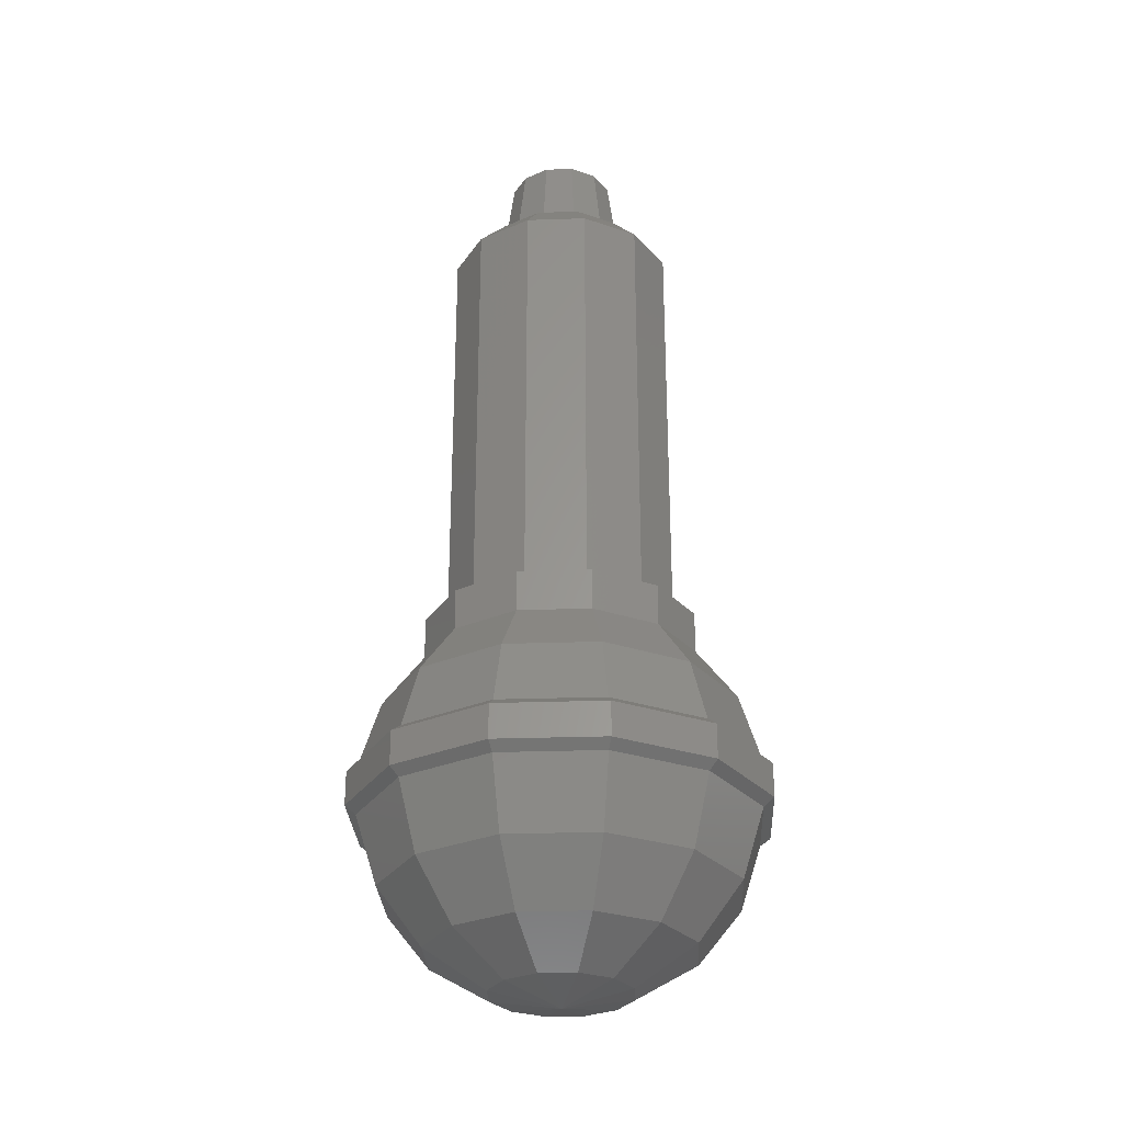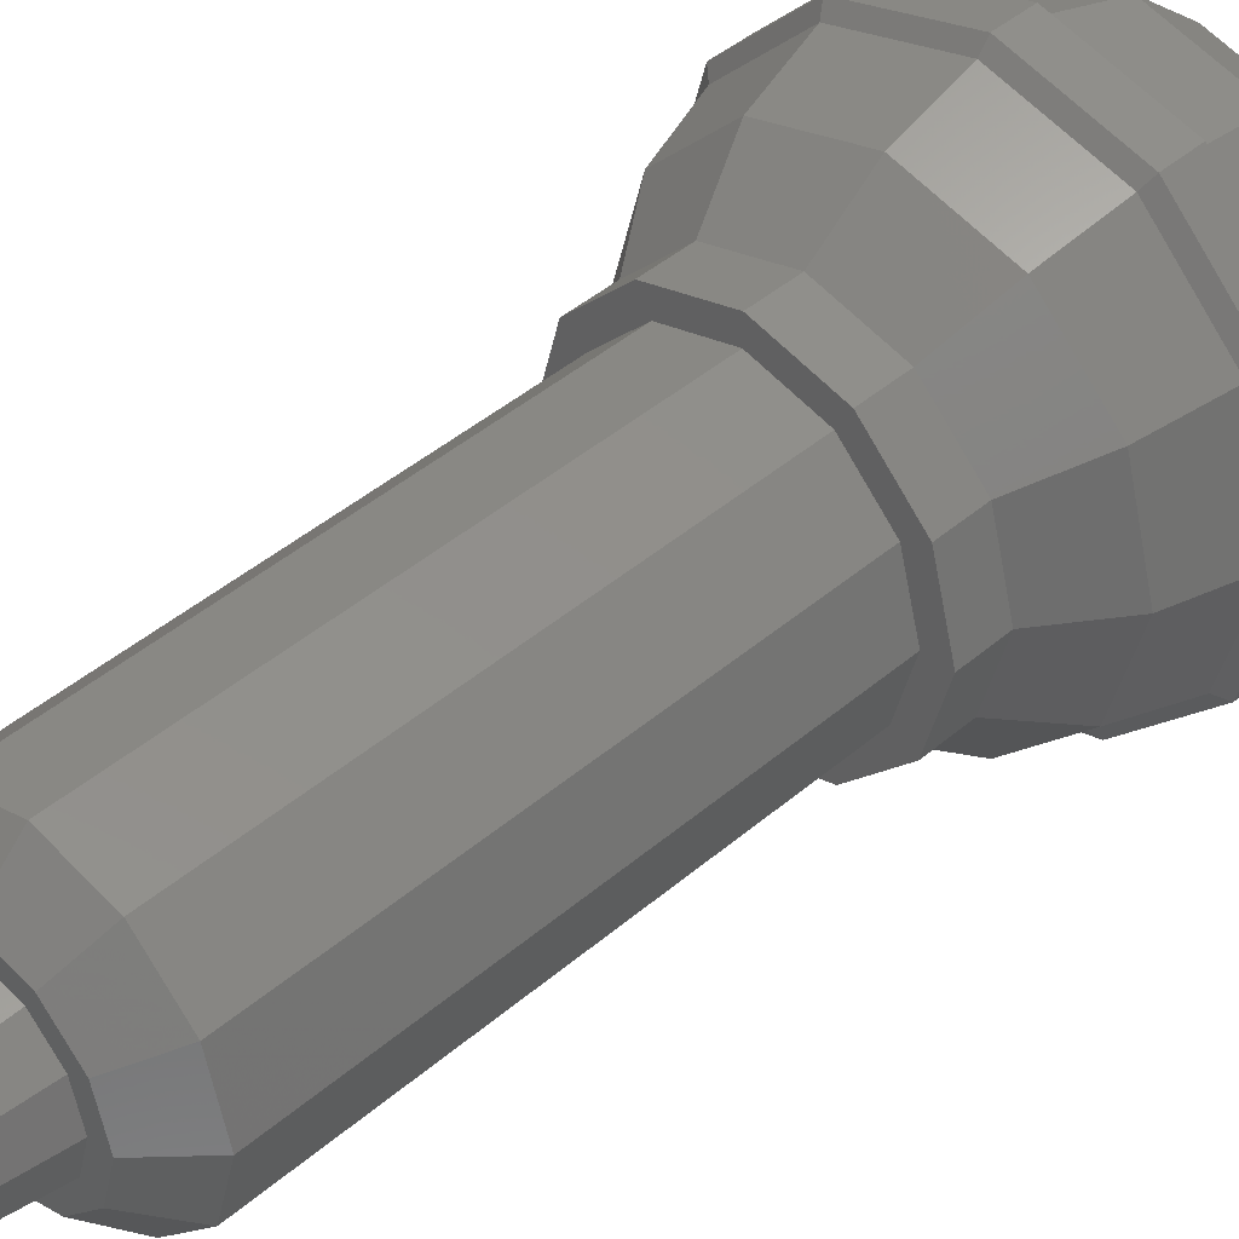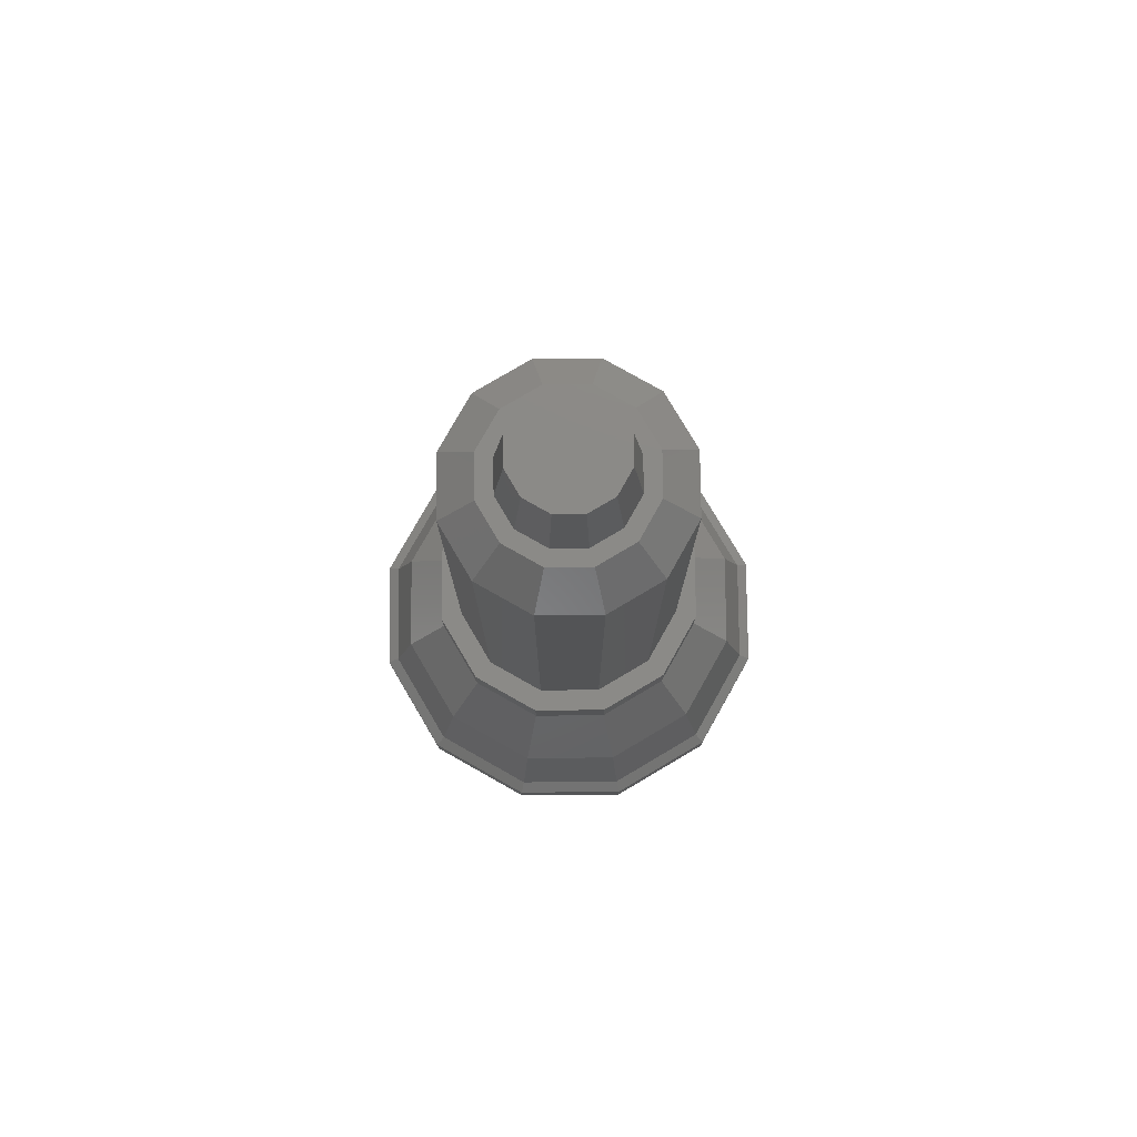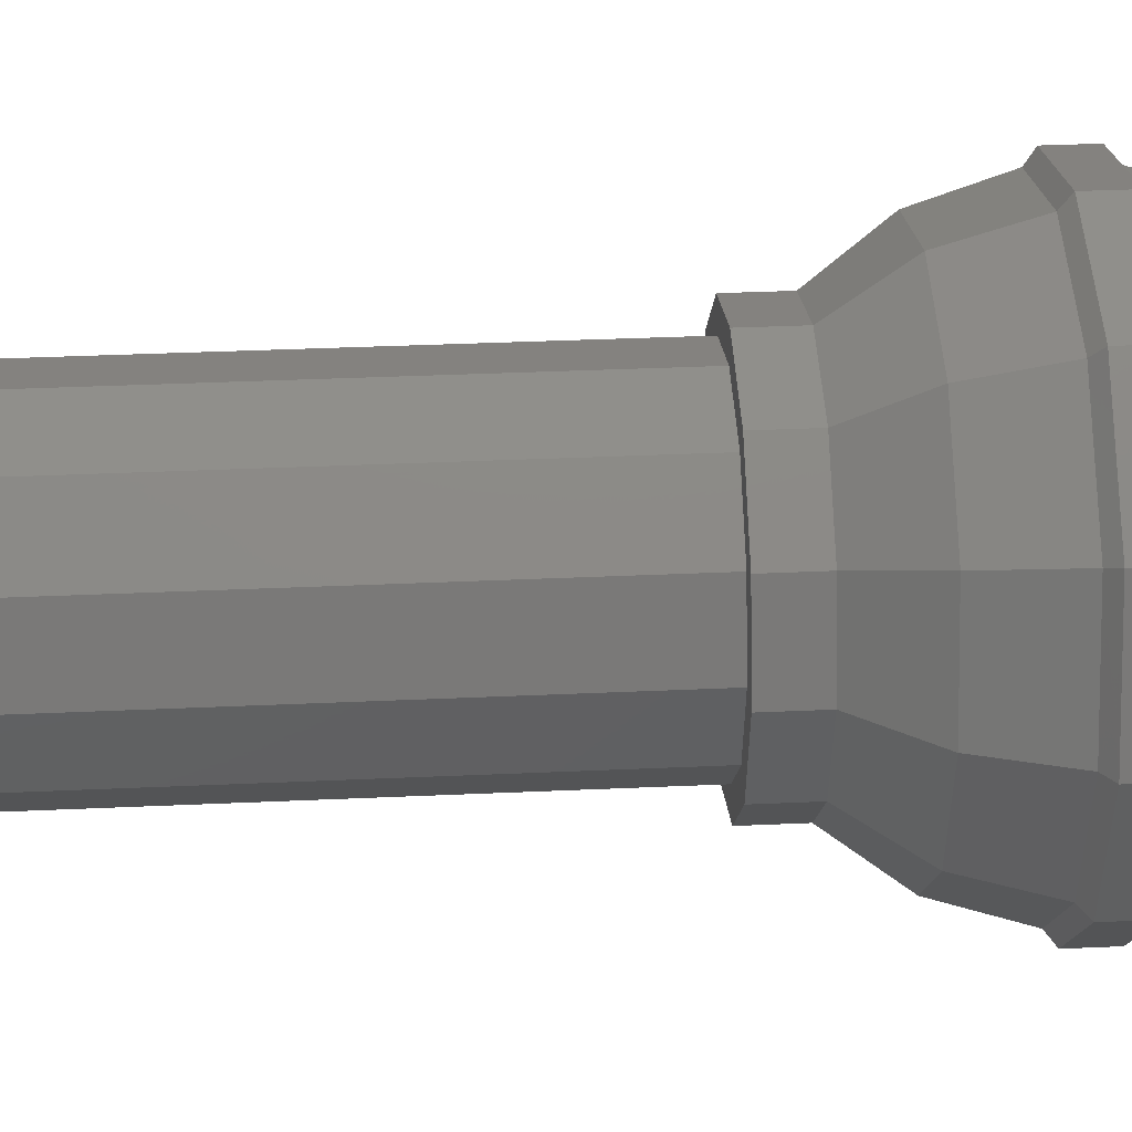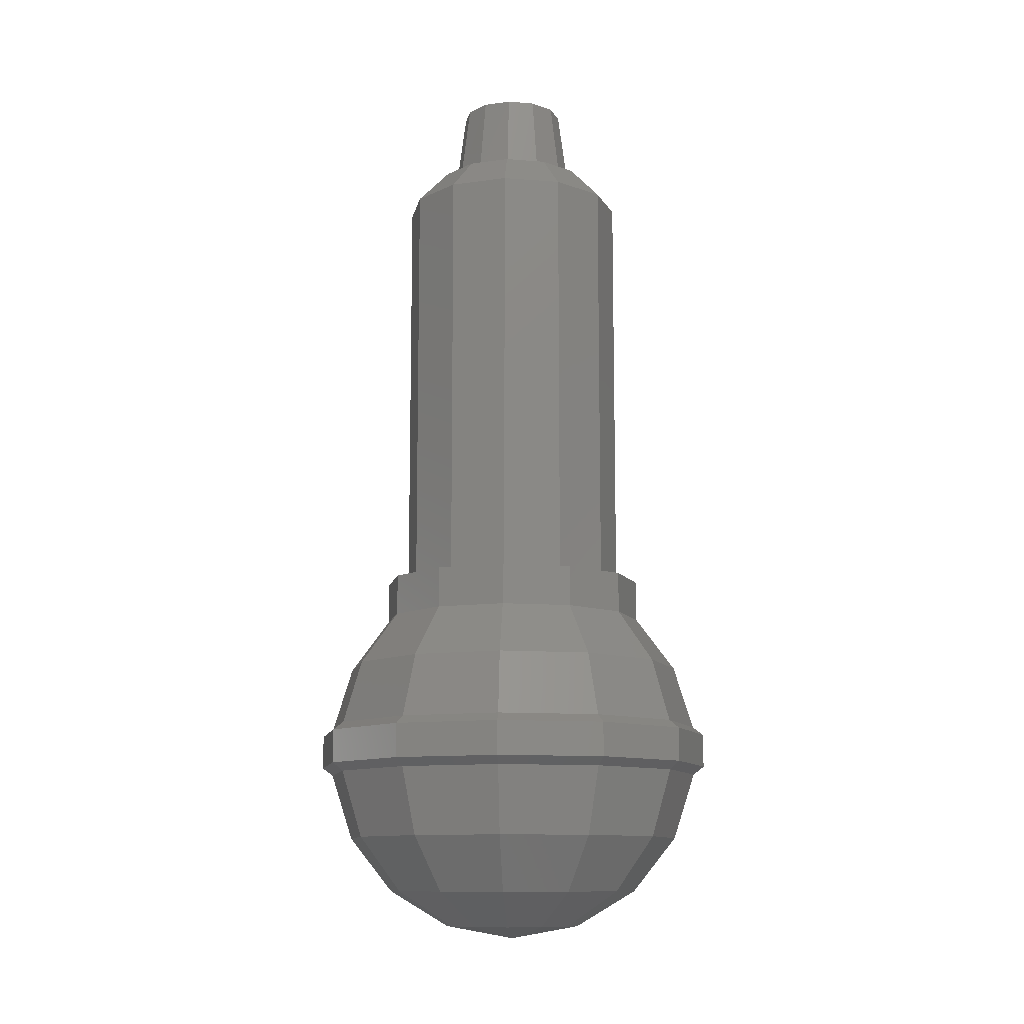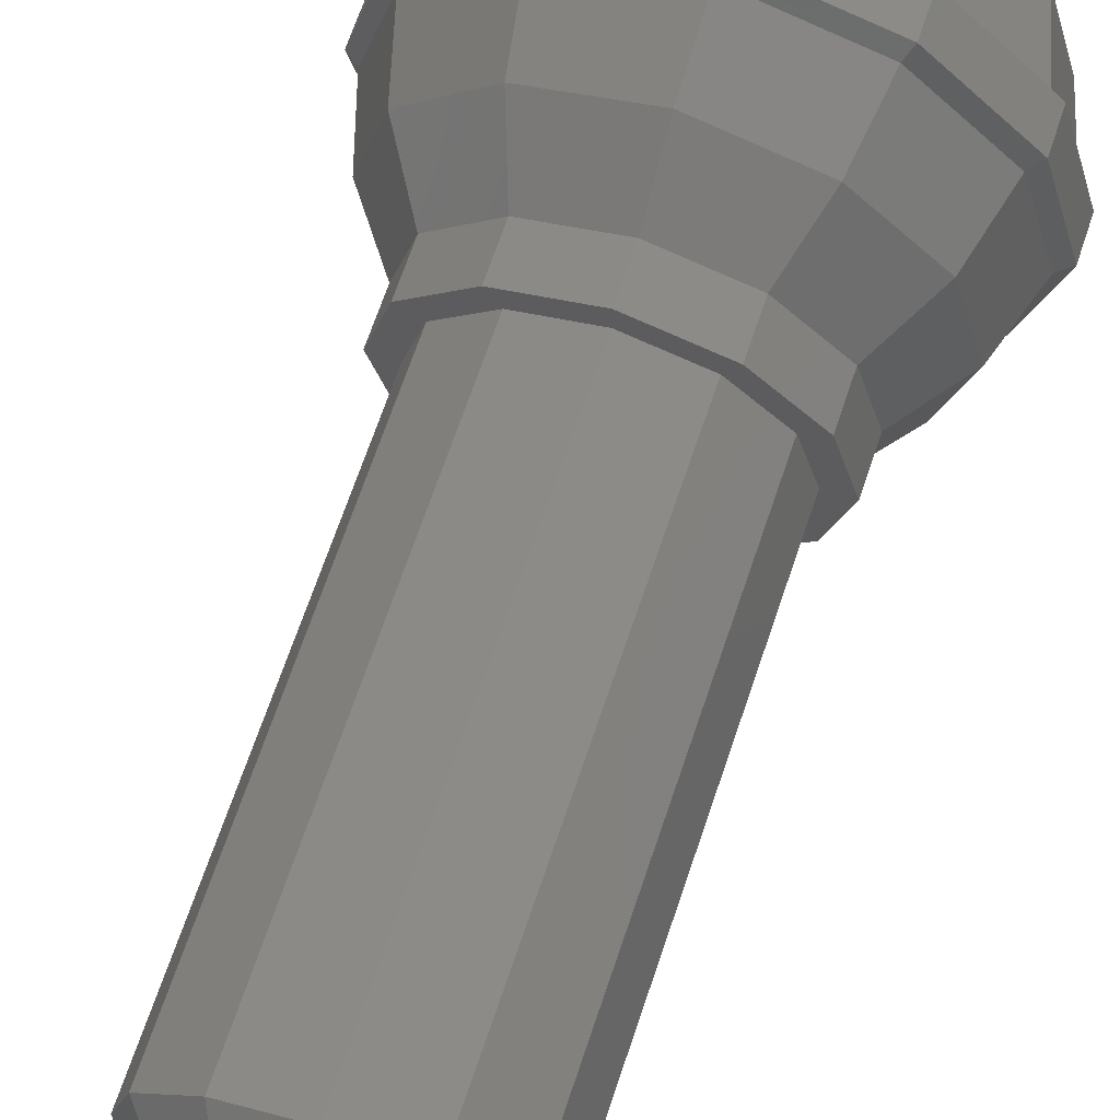
<metadata>
{"format":"stl","ext":"stl","renderer":"f3d","projection":"perspective","resolution":1024,"background":"white","views":[{"elev":-28.6,"azim":-102.1,"up":"+Y"},{"elev":42.0,"azim":-136.0,"up":"+Z"},{"elev":78.4,"azim":134.4,"up":"+Y"},{"elev":32.8,"azim":-93.7,"up":"+Z"},{"elev":-11.1,"azim":-56.0,"up":"+Y"},{"elev":67.3,"azim":-161.5,"up":"+Z"}]}
</metadata>
<code>
# stl→obj: 184 verts, 336 faces
v 0.09692 -0.1105 0.05596
v 0.1386 -0.16 0.08
v 0.1119 -0.1105 0
v 0.16 -0.16 0
v 0.1386 -0.7572 0.08
v 0.16 -0.7572 0
v 0.08 -0.7572 0.1386
v 0.08 -0.16 0.1386
v 0 -0.16 0.16
v 0 -0.7572 0.16
v 0 -0.1105 0.1119
v 0.05596 -0.1105 0.09692
v 0 -0.1105 0
v 0.06444 0 0.0372
v 0.07712 -0.1105 0.04452
v 0.0744 0 0
v 0.08908 -0.1105 0
v 0.0372 0 0.06444
v 0.04452 -0.1105 0.07712
v 0 0 0.0744
v 0 -0.1105 0.08908
v 0 0 0
v -0.05596 -0.1105 0.09692
v -0.08 -0.16 0.1386
v -0.08 -0.7572 0.1386
v -0.1386 -0.7572 0.08
v -0.1386 -0.16 0.08
v -0.16 -0.16 0
v -0.16 -0.7572 0
v -0.1119 -0.1105 0
v -0.09692 -0.1105 0.05596
v -0.0372 0 0.06444
v -0.04452 -0.1105 0.07712
v -0.06444 0 0.0372
v -0.07712 -0.1105 0.04452
v -0.0744 0 0
v -0.08908 -0.1105 0
v -0.09692 -0.1105 -0.05596
v -0.1386 -0.16 -0.08
v -0.1386 -0.7572 -0.08
v -0.08 -0.7572 -0.1386
v -0.08 -0.16 -0.1386
v 0 -0.16 -0.16
v 0 -0.7572 -0.16
v 0 -0.1105 -0.1119
v -0.05596 -0.1105 -0.09692
v -0.06444 0 -0.0372
v -0.07712 -0.1105 -0.04452
v -0.0372 0 -0.06444
v -0.04452 -0.1105 -0.07712
v 0 0 -0.0744
v 0 -0.1105 -0.08908
v 0.05596 -0.1105 -0.09692
v 0.08 -0.16 -0.1386
v 0.08 -0.7572 -0.1386
v 0.1386 -0.7572 -0.08
v 0.1386 -0.16 -0.08
v 0.09692 -0.1105 -0.05596
v 0.0372 0 -0.06444
v 0.04452 -0.1105 -0.07712
v 0.06444 0 -0.0372
v 0.07712 -0.1105 -0.04452
v 0.1439 -0.9897 0.2492
v 0.1364 -0.9782 0.2362
v 0 -0.9897 0.2877
v 0 -0.9782 0.2727
v 0 -0.8893 0.2454
v 0.1227 -0.8893 0.2125
v 0.1439 -1.037 0.2492
v 0 -1.037 0.2877
v 0.1646 -0.7572 0.095
v 0.19 -0.7572 0
v 0 -0.7572 0
v 0.19 -0.8146 0
v 0.1646 -0.8146 0.095
v 0.2362 -0.9782 0.1364
v 0.2492 -0.9897 0.1439
v 0.2727 -0.9782 0
v 0.2877 -0.9897 0
v 0.2877 -1.037 0
v 0.2492 -1.037 0.1439
v 0.2125 -0.8893 0.1227
v 0.2454 -0.8893 0
v 0.2727 -1.049 0
v 0.2362 -1.049 0.1364
v 0.1364 -1.049 0.2362
v 0 -1.049 0.2727
v 0.2428 -1.143 0
v 0.2102 -1.143 0.1214
v 0.1214 -1.143 0.2102
v 0 -1.143 0.2428
v 0.1815 -1.22 0
v 0.1572 -1.22 0.09076
v 0.09076 -1.22 0.1572
v 0 -1.22 0.1815
v 0.09684 -1.271 0
v 0.08388 -1.271 0.04844
v 0.04844 -1.271 0.08388
v 0 -1.271 0.09684
v 0 -1.288 0
v 0 -0.8146 0.19
v 0.095 -0.8146 0.1646
v 0 -0.7572 0.19
v 0.095 -0.7572 0.1646
v -0.2492 -0.9897 0.1439
v -0.2362 -0.9782 0.1364
v -0.2877 -0.9897 0
v -0.2727 -0.9782 0
v -0.2454 -0.8893 0
v -0.2125 -0.8893 0.1227
v -0.2492 -1.037 0.1439
v -0.2877 -1.037 0
v -0.095 -0.7572 0.1646
v -0.095 -0.8146 0.1646
v -0.1364 -0.9782 0.2362
v -0.1439 -0.9897 0.2492
v -0.1439 -1.037 0.2492
v -0.1227 -0.8893 0.2125
v -0.1364 -1.049 0.2362
v -0.2362 -1.049 0.1364
v -0.2727 -1.049 0
v -0.1214 -1.143 0.2102
v -0.2102 -1.143 0.1214
v -0.2428 -1.143 0
v -0.09076 -1.22 0.1572
v -0.1572 -1.22 0.09076
v -0.1815 -1.22 0
v -0.04844 -1.271 0.08388
v -0.08388 -1.271 0.04844
v -0.09684 -1.271 0
v -0.19 -0.8146 0
v -0.1646 -0.8146 0.095
v -0.19 -0.7572 0
v -0.1646 -0.7572 0.095
v -0.1439 -0.9897 -0.2492
v -0.1364 -0.9782 -0.2362
v 0 -0.9897 -0.2877
v 0 -0.9782 -0.2727
v 0 -0.8893 -0.2454
v -0.1227 -0.8893 -0.2125
v -0.1439 -1.037 -0.2492
v 0 -1.037 -0.2877
v -0.1646 -0.7572 -0.095
v -0.1646 -0.8146 -0.095
v -0.2362 -0.9782 -0.1364
v -0.2492 -0.9897 -0.1439
v -0.2492 -1.037 -0.1439
v -0.2125 -0.8893 -0.1227
v -0.2362 -1.049 -0.1364
v -0.1364 -1.049 -0.2362
v 0 -1.049 -0.2727
v -0.2102 -1.143 -0.1214
v -0.1214 -1.143 -0.2102
v 0 -1.143 -0.2428
v -0.1572 -1.22 -0.09076
v -0.09076 -1.22 -0.1572
v 0 -1.22 -0.1815
v -0.08388 -1.271 -0.04844
v -0.04844 -1.271 -0.08388
v 0 -1.271 -0.09684
v 0 -0.8146 -0.19
v -0.095 -0.8146 -0.1646
v 0 -0.7572 -0.19
v -0.095 -0.7572 -0.1646
v 0.2492 -0.9897 -0.1439
v 0.2362 -0.9782 -0.1364
v 0.2125 -0.8893 -0.1227
v 0.2492 -1.037 -0.1439
v 0.095 -0.7572 -0.1646
v 0.095 -0.8146 -0.1646
v 0.1364 -0.9782 -0.2362
v 0.1439 -0.9897 -0.2492
v 0.1439 -1.037 -0.2492
v 0.1227 -0.8893 -0.2125
v 0.1364 -1.049 -0.2362
v 0.2362 -1.049 -0.1364
v 0.1214 -1.143 -0.2102
v 0.2102 -1.143 -0.1214
v 0.09076 -1.22 -0.1572
v 0.1572 -1.22 -0.09076
v 0.04844 -1.271 -0.08388
v 0.08388 -1.271 -0.04844
v 0.1646 -0.8146 -0.095
v 0.1646 -0.7572 -0.095
f 1 2 3
f 2 4 3
f 2 5 4
f 5 6 4
f 5 2 7
f 2 8 7
f 9 10 8
f 10 7 8
f 11 9 12
f 12 9 8
f 12 8 1
f 1 8 2
f 13 11 12
f 13 12 1
f 3 13 1
f 14 15 16
f 16 15 17
f 18 19 14
f 14 19 15
f 20 21 18
f 18 21 19
f 20 18 22
f 16 22 14
f 22 18 14
f 23 24 11
f 24 9 11
f 24 25 9
f 25 10 9
f 25 24 26
f 24 27 26
f 28 29 27
f 29 26 27
f 30 28 31
f 31 28 27
f 31 27 23
f 23 27 24
f 13 30 31
f 13 31 23
f 11 13 23
f 32 33 20
f 20 33 21
f 34 35 32
f 32 35 33
f 36 37 34
f 34 37 35
f 36 34 22
f 20 22 32
f 22 34 32
f 38 39 30
f 39 28 30
f 39 40 28
f 40 29 28
f 40 39 41
f 39 42 41
f 43 44 42
f 44 41 42
f 45 43 46
f 46 43 42
f 46 42 38
f 38 42 39
f 13 45 46
f 13 46 38
f 30 13 38
f 47 48 36
f 36 48 37
f 49 50 47
f 47 50 48
f 51 52 49
f 49 52 50
f 51 49 22
f 36 22 47
f 22 49 47
f 53 54 45
f 54 43 45
f 54 55 43
f 55 44 43
f 55 54 56
f 54 57 56
f 4 6 57
f 6 56 57
f 3 4 58
f 58 4 57
f 58 57 53
f 53 57 54
f 13 3 58
f 13 58 53
f 45 13 53
f 59 60 51
f 51 60 52
f 61 62 59
f 59 62 60
f 16 17 61
f 61 17 62
f 16 61 22
f 51 22 59
f 22 61 59
f 63 64 65
f 64 66 65
f 67 66 68
f 68 66 64
f 69 63 70
f 63 65 70
f 71 72 73
f 74 72 75
f 72 71 75
f 76 77 78
f 78 77 79
f 80 79 81
f 79 77 81
f 64 63 76
f 76 63 77
f 81 77 69
f 77 63 69
f 68 64 82
f 64 76 82
f 82 76 83
f 76 78 83
f 84 80 85
f 80 81 85
f 85 81 86
f 81 69 86
f 86 69 87
f 87 69 70
f 88 84 89
f 84 85 89
f 89 85 90
f 85 86 90
f 87 91 86
f 90 86 91
f 92 88 93
f 88 89 93
f 93 89 94
f 89 90 94
f 94 90 95
f 95 90 91
f 96 92 97
f 92 93 97
f 97 93 98
f 93 94 98
f 95 99 94
f 98 94 99
f 100 96 97
f 100 97 98
f 100 98 99
f 101 67 102
f 102 67 68
f 102 68 75
f 68 82 75
f 75 82 74
f 82 83 74
f 103 101 104
f 101 102 104
f 104 102 71
f 102 75 71
f 73 103 104
f 104 71 73
f 105 106 107
f 106 108 107
f 109 108 110
f 110 108 106
f 111 105 112
f 105 107 112
f 113 103 73
f 101 103 114
f 103 113 114
f 115 116 66
f 66 116 65
f 70 65 117
f 65 116 117
f 106 105 115
f 115 105 116
f 117 116 111
f 116 105 111
f 110 106 118
f 106 115 118
f 118 115 67
f 115 66 67
f 87 70 119
f 70 117 119
f 119 117 120
f 117 111 120
f 120 111 121
f 121 111 112
f 91 87 122
f 87 119 122
f 122 119 123
f 119 120 123
f 121 124 120
f 123 120 124
f 95 91 125
f 91 122 125
f 125 122 126
f 122 123 126
f 126 123 127
f 127 123 124
f 99 95 128
f 95 125 128
f 128 125 129
f 125 126 129
f 127 130 126
f 129 126 130
f 100 99 128
f 100 128 129
f 100 129 130
f 131 109 132
f 132 109 110
f 132 110 114
f 110 118 114
f 114 118 101
f 118 67 101
f 133 131 134
f 131 132 134
f 134 132 113
f 132 114 113
f 73 133 134
f 134 113 73
f 135 136 137
f 136 138 137
f 139 138 140
f 140 138 136
f 141 135 142
f 135 137 142
f 143 133 73
f 131 133 144
f 133 143 144
f 145 146 108
f 108 146 107
f 112 107 147
f 107 146 147
f 136 135 145
f 145 135 146
f 147 146 141
f 146 135 141
f 140 136 148
f 136 145 148
f 148 145 109
f 145 108 109
f 121 112 149
f 112 147 149
f 149 147 150
f 147 141 150
f 150 141 151
f 151 141 142
f 124 121 152
f 121 149 152
f 152 149 153
f 149 150 153
f 151 154 150
f 153 150 154
f 127 124 155
f 124 152 155
f 155 152 156
f 152 153 156
f 156 153 157
f 157 153 154
f 130 127 158
f 127 155 158
f 158 155 159
f 155 156 159
f 157 160 156
f 159 156 160
f 100 130 158
f 100 158 159
f 100 159 160
f 161 139 162
f 162 139 140
f 162 140 144
f 140 148 144
f 144 148 131
f 148 109 131
f 163 161 164
f 161 162 164
f 164 162 143
f 162 144 143
f 73 163 164
f 164 143 73
f 165 166 79
f 166 78 79
f 83 78 167
f 167 78 166
f 168 165 80
f 165 79 80
f 169 163 73
f 161 163 170
f 163 169 170
f 171 172 138
f 138 172 137
f 142 137 173
f 137 172 173
f 166 165 171
f 171 165 172
f 173 172 168
f 172 165 168
f 167 166 174
f 166 171 174
f 174 171 139
f 171 138 139
f 151 142 175
f 142 173 175
f 175 173 176
f 173 168 176
f 176 168 84
f 84 168 80
f 154 151 177
f 151 175 177
f 177 175 178
f 175 176 178
f 84 88 176
f 178 176 88
f 157 154 179
f 154 177 179
f 179 177 180
f 177 178 180
f 180 178 92
f 92 178 88
f 160 157 181
f 157 179 181
f 181 179 182
f 179 180 182
f 92 96 180
f 182 180 96
f 100 160 181
f 100 181 182
f 100 182 96
f 74 83 183
f 183 83 167
f 183 167 170
f 167 174 170
f 170 174 161
f 174 139 161
f 72 74 184
f 74 183 184
f 184 183 169
f 183 170 169
f 73 72 184
f 184 169 73

</code>
